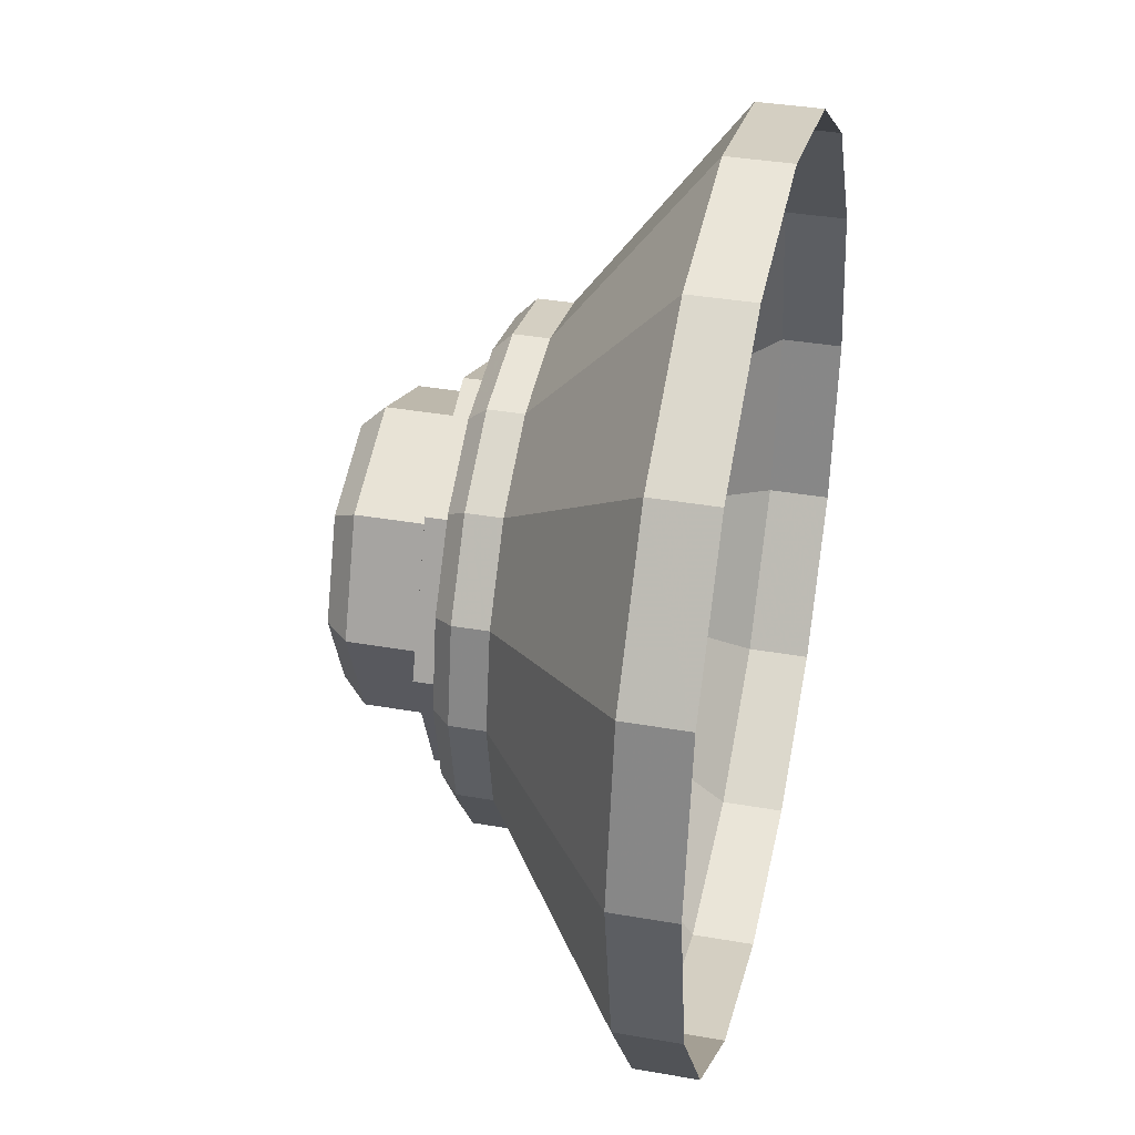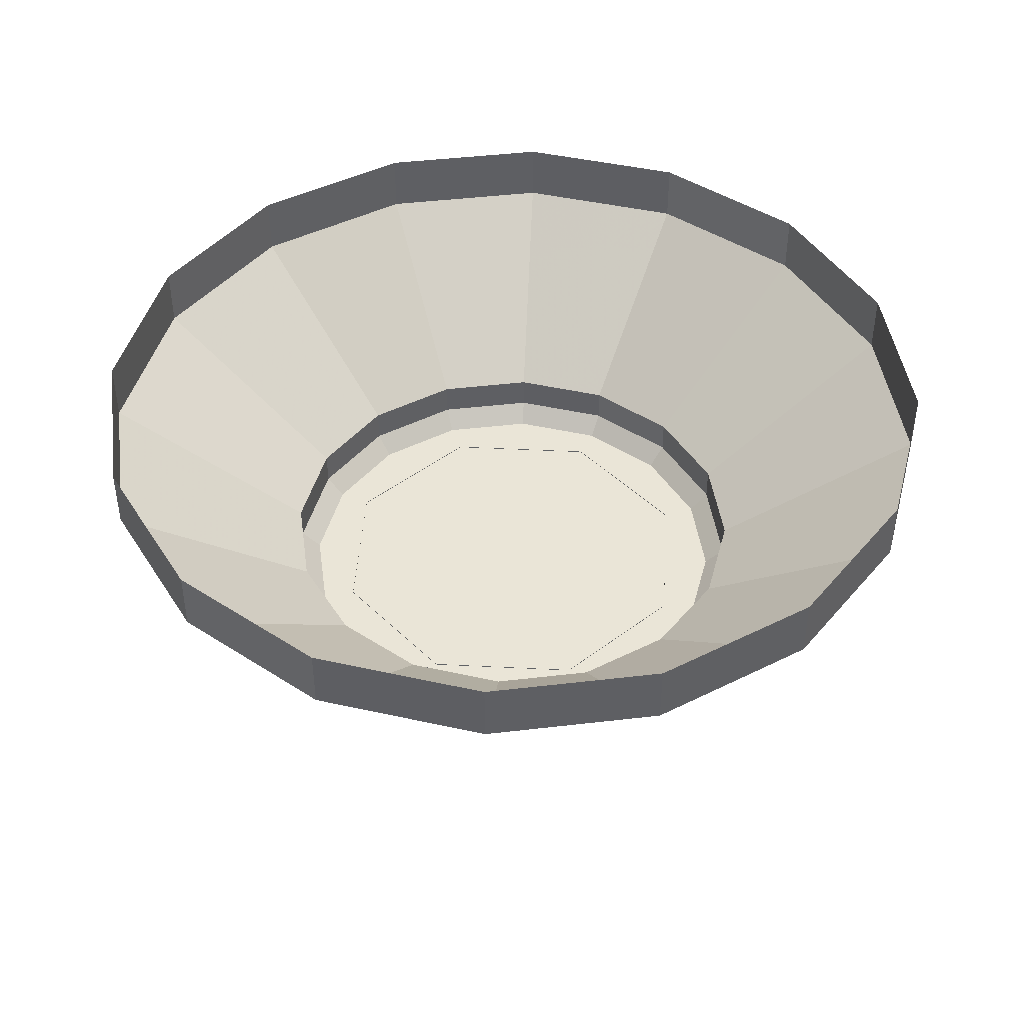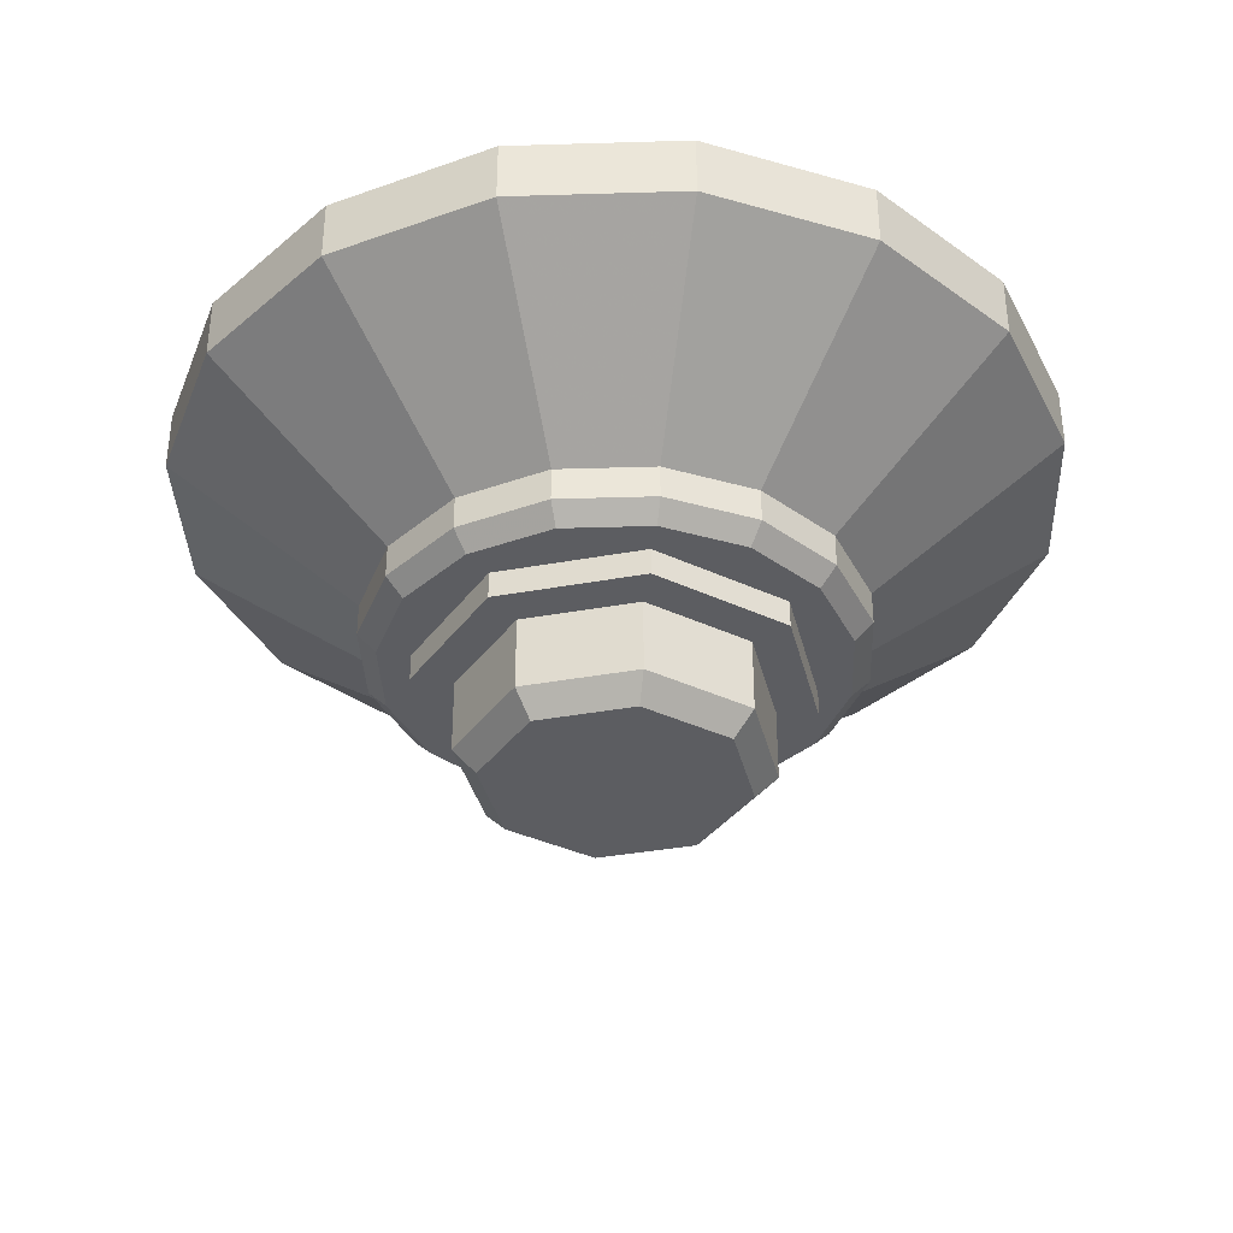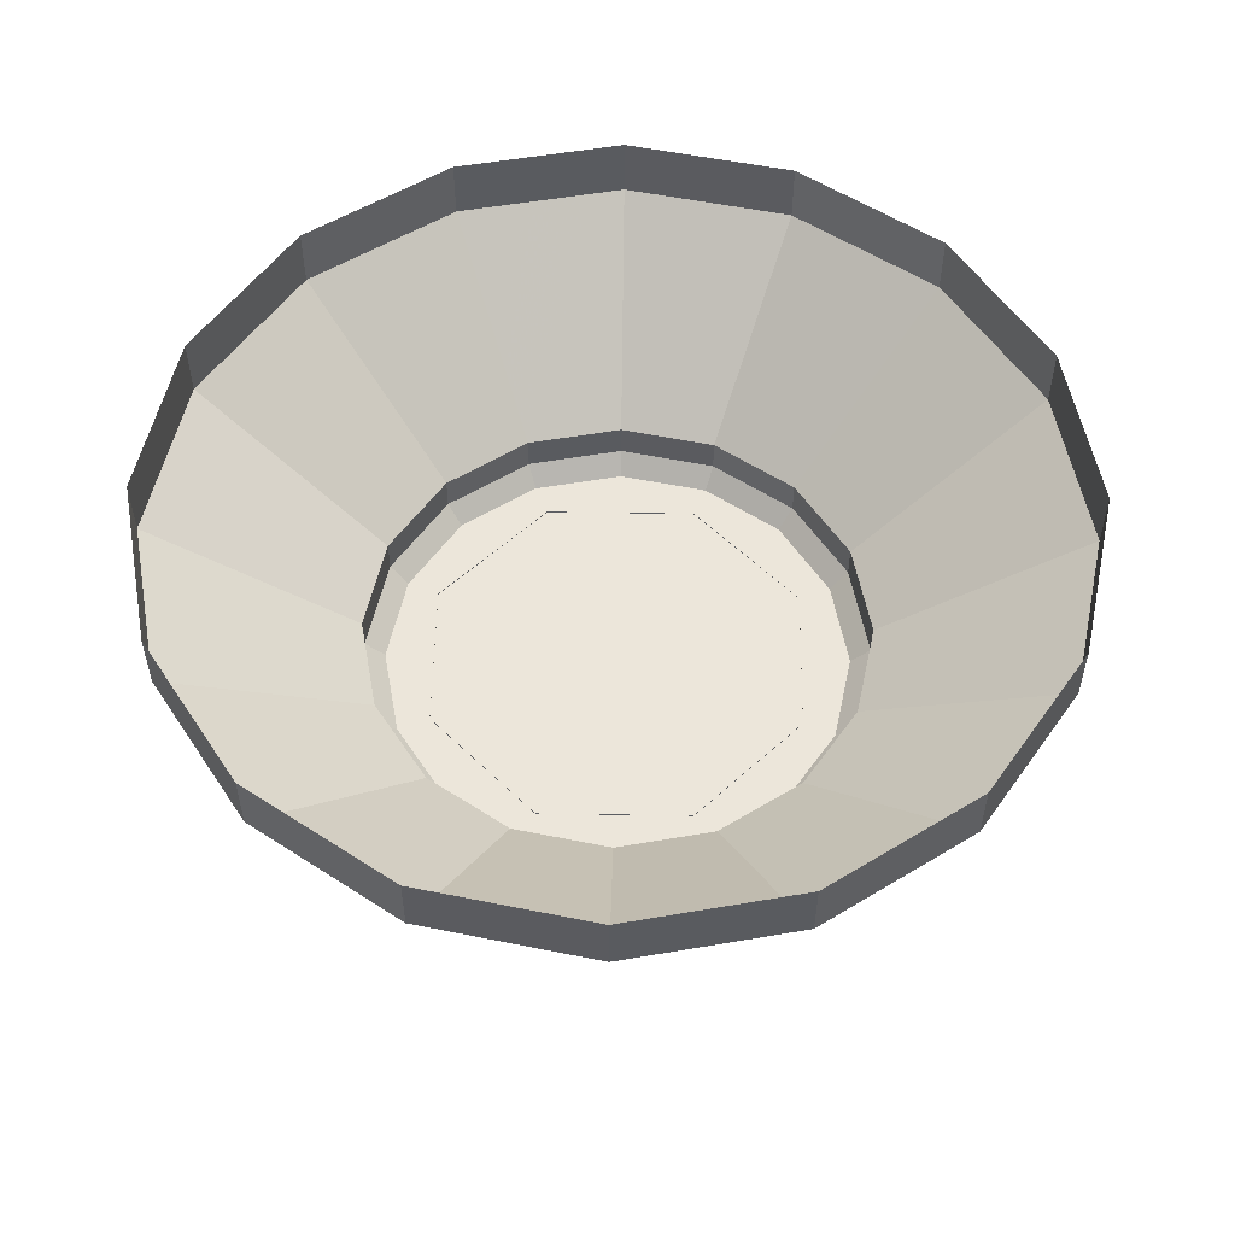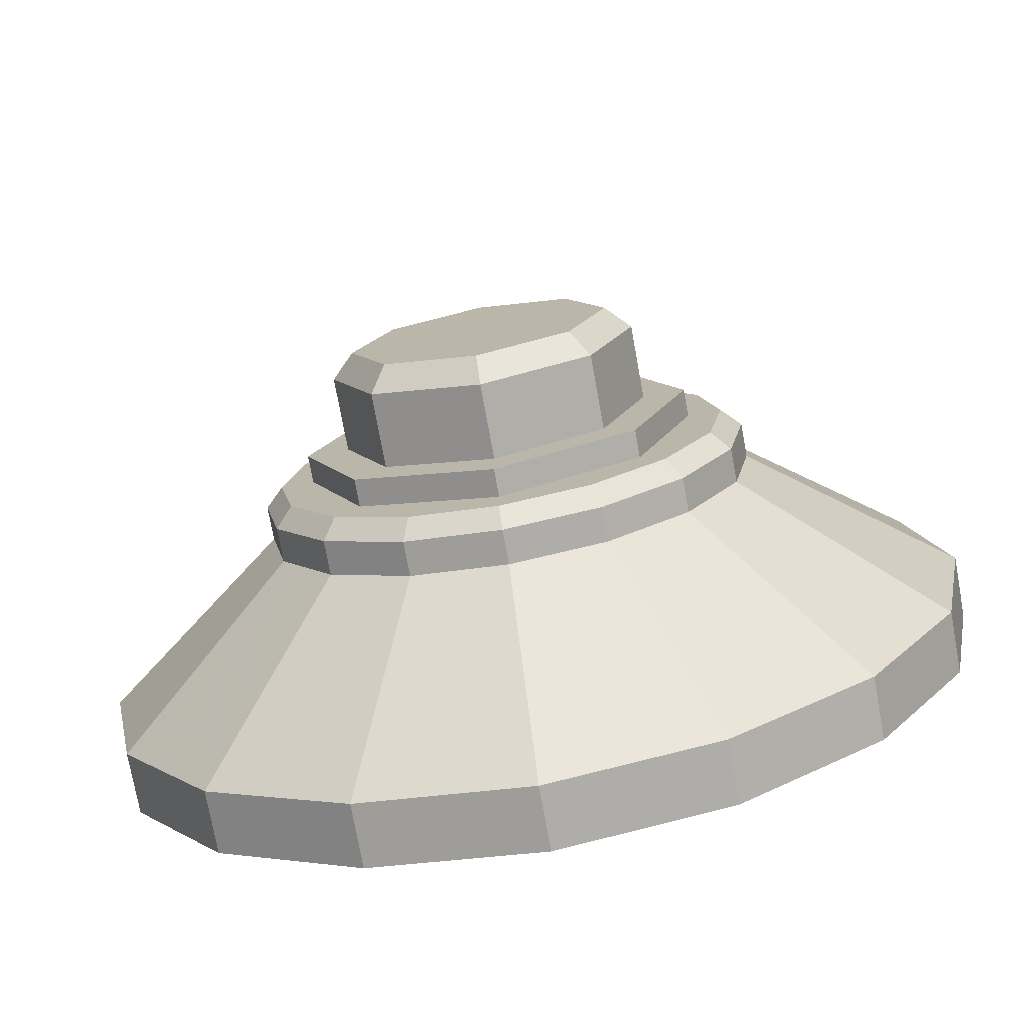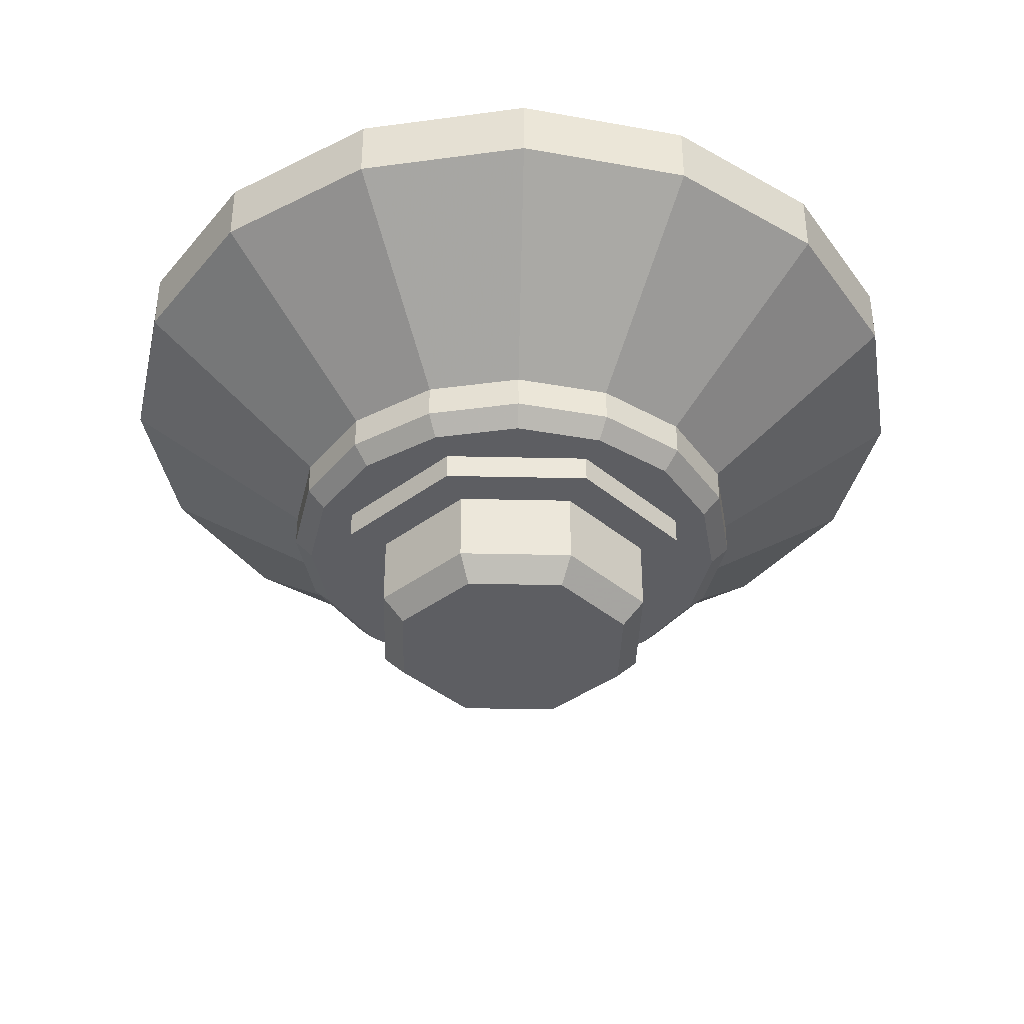
<metadata>
{"format":"obj","ext":"obj","renderer":"f3d","projection":"perspective","resolution":1024,"background":"white","views":[{"elev":36.4,"azim":102.8,"up":"+Z"},{"elev":44.4,"azim":-109.1,"up":"+Y"},{"elev":-36.5,"azim":-9.0,"up":"+Y"},{"elev":54.3,"azim":68.4,"up":"+Y"},{"elev":-75.1,"azim":10.3,"up":"+Z"},{"elev":-38.4,"azim":155.9,"up":"+Y"}]}
</metadata>
<code>
g Chap01_BD_AirFortress_08B_Lod0
v -8.152 -9.006 0
v -4.882 -10.27 4.882
v -6.904 -10.27 0
v -5.764 -9.006 5.764
v -4.882 -10.27 4.882
v 0 -10.27 6.904
v 0 -9.006 8.152
v 6.904 -10.27 0
v 5.764 -9.006 5.764
v 8.152 -9.006 0
v 6.904 -10.27 0
v 4.882 -10.27 4.882
v 0 -9.006 8.152
v 0 -10.27 6.904
v 12.14 -3.612 0
v 12.14 -2.631 5.03
v 13.14 -2.631 0
v 12.14 -3.612 0
v 11.22 -3.612 4.647
v 9.294 -2.631 9.294
v 8.587 -3.612 8.587
v 5.03 -2.631 12.14
v 4.647 -3.612 11.22
v 0 -2.631 13.14
v 0 -3.612 12.14
v -13.14 -2.631 0
v -11.22 -3.612 4.647
v -12.14 -3.612 0
v -12.14 -2.631 5.03
v -11.22 -3.612 4.647
v -8.587 -3.612 8.587
v -9.294 -2.631 9.294
v -4.647 -3.612 11.22
v -5.03 -2.631 12.14
v 0 -3.612 12.14
v 0 -2.631 13.14
v -6.904 -10.27 0
v -5.764 -9.006 -5.764
v -8.152 -9.006 0
v -4.882 -10.27 -4.882
v 0 -9.006 -8.152
v 0 -10.27 -6.904
v 0 -10.27 -6.904
v 5.764 -9.006 -5.764
v 0 -9.006 -8.152
v 4.882 -10.27 -4.882
v 8.152 -9.006 0
v 6.904 -10.27 0
v 4.882 -10.27 4.882
v -4.882 -10.27 4.882
v 0 -10.27 6.904
v -6.904 -10.27 0
v 6.904 -10.27 0
v -4.882 -10.27 -4.882
v 4.882 -10.27 -4.882
v 0 -10.27 -6.904
v 5.764 -9.006 5.764
v 8.152 -5.047 0
v 8.152 -9.006 0
v 5.764 -5.047 5.764
v 0 -9.006 8.152
v 0 -5.047 8.152
v -5.764 -9.006 5.764
v -5.764 -5.047 5.764
v -8.152 -9.006 0
v -8.152 -5.047 0
v 8.152 -9.006 0
v 8.152 -5.047 0
v 5.764 -5.047 -5.764
v 5.764 -9.006 -5.764
v 0 -5.047 -8.152
v 0 -9.006 -8.152
v -5.764 -5.047 -5.764
v -5.764 -9.006 -5.764
v -8.152 -5.047 0
v -8.152 -9.006 0
v 7.338 -5.071 7.338
v 10.38 -3.574 0
v 10.38 -5.071 0
v 7.338 -3.574 7.338
v 0 -5.071 10.38
v 0 -3.574 10.38
v 10.38 -5.071 0
v 10.38 -3.574 0
v 7.338 -3.574 -7.338
v 7.338 -5.071 -7.338
v 0 -3.574 -10.38
v 0 -5.071 -10.38
v 0 -5.071 -10.38
v 0 -3.574 -10.38
v -7.338 -3.574 -7.338
v -7.338 -5.071 -7.338
v -10.38 -3.574 0
v -10.38 -5.071 0
v -10.38 -5.071 0
v -10.38 -3.574 0
v -7.338 -3.574 7.338
v -7.338 -5.071 7.338
v 0 -3.574 10.38
v 0 -5.071 10.38
v 7.338 -5.071 -7.338
v 7.338 -5.071 7.338
v 10.38 -5.071 0
v 0 -5.071 10.38
v -7.338 -5.071 7.338
v -10.38 -5.071 0
v -7.338 -5.071 -7.338
v 0 -5.071 -10.38
v 21.78 6.953 -9.021
v 12.14 -0.8268 -5.03
v 13.14 -0.8268 0
v 23.57 6.953 0
v 16.67 6.953 -16.67
v 9.294 -0.8268 -9.294
v 12.14 -0.8268 -5.03
v 21.78 6.953 -9.021
v 9.021 6.953 -21.78
v 5.03 -0.8268 -12.14
v 9.294 -0.8268 -9.294
v 16.67 6.953 -16.67
v 0 6.953 -23.57
v 0 -0.8268 -13.14
v 5.03 -0.8268 -12.14
v 9.021 6.953 -21.78
v -9.021 6.953 -21.78
v -5.03 -0.8268 -12.14
v 0 -0.8268 -13.14
v 0 6.953 -23.57
v -16.67 6.953 -16.67
v -9.294 -0.8268 -9.294
v -5.03 -0.8268 -12.14
v -9.021 6.953 -21.78
v -21.78 6.953 -9.021
v -12.14 -0.8268 -5.03
v -9.294 -0.8268 -9.294
v -16.67 6.953 -16.67
v -23.57 6.953 0
v -13.14 -0.8268 0
v -12.14 -0.8268 -5.03
v -21.78 6.953 -9.021
v -21.78 6.953 9.021
v -12.14 -0.8268 5.03
v -13.14 -0.8268 0
v -23.57 6.953 0
v -16.67 6.953 16.67
v -9.294 -0.8268 9.294
v -12.14 -0.8268 5.03
v -21.78 6.953 9.021
v -9.021 6.953 21.78
v -5.03 -0.8268 12.14
v -9.294 -0.8268 9.294
v -16.67 6.953 16.67
v 0 6.953 23.57
v 0 -0.8268 13.14
v -5.03 -0.8268 12.14
v -9.021 6.953 21.78
v 9.021 6.953 21.78
v 5.03 -0.8268 12.14
v 0 -0.8268 13.14
v 0 6.953 23.57
v 16.67 6.953 16.67
v 9.294 -0.8268 9.294
v 5.03 -0.8268 12.14
v 9.021 6.953 21.78
v 21.78 6.953 9.021
v 12.14 -0.8268 5.03
v 9.294 -0.8268 9.294
v 16.67 6.953 16.67
v 23.57 6.953 0
v 13.14 -0.8268 0
v 12.14 -0.8268 5.03
v 21.78 6.953 9.021
v 13.14 -2.631 0
v 11.22 -3.612 -4.647
v 12.14 -3.612 0
v 12.14 -2.631 -5.03
v 8.587 -3.612 -8.587
v 9.294 -2.631 -9.294
v 4.647 -3.612 -11.22
v 5.03 -2.631 -12.14
v 0 -3.612 -12.14
v 0 -2.631 -13.14
v 0 -2.631 -13.14
v -4.647 -3.612 -11.22
v 0 -3.612 -12.14
v -5.03 -2.631 -12.14
v -8.587 -3.612 -8.587
v -9.294 -2.631 -9.294
v -11.22 -3.612 -4.647
v -12.14 -2.631 -5.03
v -12.14 -3.612 0
v -13.14 -2.631 0
v -12.14 -0.8268 -5.03
v -12.14 -2.631 -5.03
v -9.294 -2.631 -9.294
v -9.294 -0.8268 -9.294
v -5.03 -2.631 -12.14
v -5.03 -0.8268 -12.14
v 0 -2.631 -13.14
v 0 -0.8268 -13.14
v 5.03 -2.631 -12.14
v 5.03 -0.8268 -12.14
v 9.294 -2.631 -9.294
v 9.294 -0.8268 -9.294
v 12.14 -2.631 -5.03
v 12.14 -0.8268 -5.03
v 13.14 -2.631 0
v 13.14 -0.8268 0
v 12.14 -2.631 5.03
v 12.14 -0.8268 5.03
v -13.14 -0.8268 0
v -12.14 -2.631 -5.03
v -12.14 -0.8268 -5.03
v -13.14 -2.631 0
v -12.14 -0.8268 5.03
v -12.14 -2.631 5.03
v -9.294 -0.8268 9.294
v -9.294 -2.631 9.294
v -5.03 -0.8268 12.14
v -5.03 -2.631 12.14
v 0 -0.8268 13.14
v 0 -2.631 13.14
v 5.03 -0.8268 12.14
v 5.03 -2.631 12.14
v 9.294 -0.8268 9.294
v 9.294 -2.631 9.294
v 12.14 -0.8268 5.03
v 12.14 -2.631 5.03
v -4.647 -3.612 -11.22
v 4.647 -3.612 -11.22
v 0 -3.612 -12.14
v 8.587 -3.612 -8.587
v -8.587 -3.612 -8.587
v 11.22 -3.612 -4.647
v -11.22 -3.612 -4.647
v 12.14 -3.612 0
v -12.14 -3.612 0
v 11.22 -3.612 4.647
v -11.22 -3.612 4.647
v 8.587 -3.612 8.587
v -8.587 -3.612 8.587
v 4.647 -3.612 11.22
v -4.647 -3.612 11.22
v 0 -3.612 12.14
v 23.57 6.953 0
v 21.78 10.27 -9.021
v 21.78 6.953 -9.021
v 23.57 10.27 0
v 21.78 6.953 9.021
v 21.78 10.27 9.021
v 21.78 6.953 -9.021
v 21.78 10.27 -9.021
v 16.67 10.27 -16.67
v 16.67 6.953 -16.67
v 9.021 10.27 -21.78
v 9.021 6.953 -21.78
v 9.021 6.953 -21.78
v 9.021 10.27 -21.78
v 0 10.27 -23.57
v 0 6.953 -23.57
v -9.021 10.27 -21.78
v -9.021 6.953 -21.78
v -9.021 6.953 -21.78
v -9.021 10.27 -21.78
v -16.67 10.27 -16.67
v -16.67 6.953 -16.67
v -21.78 10.27 -9.021
v -21.78 6.953 -9.021
v -21.78 6.953 -9.021
v -21.78 10.27 -9.021
v -23.57 10.27 0
v -23.57 6.953 0
v -21.78 10.27 9.021
v -21.78 6.953 9.021
v -21.78 6.953 9.021
v -21.78 10.27 9.021
v -16.67 10.27 16.67
v -16.67 6.953 16.67
v -9.021 10.27 21.78
v -9.021 6.953 21.78
v -9.021 6.953 21.78
v -9.021 10.27 21.78
v 0 10.27 23.57
v 0 6.953 23.57
v 9.021 10.27 21.78
v 9.021 6.953 21.78
v 9.021 6.953 21.78
v 9.021 10.27 21.78
v 16.67 10.27 16.67
v 16.67 6.953 16.67
v 21.78 10.27 9.021
v 21.78 6.953 9.021
g Chap01_BD_AirFortress_08B_Lod0_0
f 3 2 1
f 5 4 1
f 5 6 4
f 6 7 4
f 10 9 8
f 9 12 11
f 9 13 12
f 13 14 12
f 17 16 15
f 16 19 18
f 19 16 20
f 21 19 20
f 21 20 22
f 23 21 22
f 23 22 24
f 25 23 24
f 28 27 26
f 30 29 26
f 30 31 29
f 31 32 29
f 31 33 32
f 33 34 32
f 33 35 34
f 35 36 34
f 39 38 37
f 38 40 37
f 38 41 40
f 41 42 40
f 45 44 43
f 44 46 43
f 44 47 46
f 47 48 46
f 51 50 49
f 50 52 49
f 52 53 49
f 52 54 53
f 54 55 53
f 54 56 55
f 59 58 57
f 58 60 57
f 57 60 61
f 60 62 61
f 61 62 63
f 62 64 63
f 63 64 65
f 64 66 65
f 69 68 67
f 70 69 67
f 71 69 70
f 72 71 70
f 73 71 72
f 74 73 72
f 75 73 74
f 76 75 74
f 79 78 77
f 78 80 77
f 77 80 81
f 80 82 81
f 85 84 83
f 86 85 83
f 87 85 86
f 88 87 86
f 91 90 89
f 92 91 89
f 93 91 92
f 94 93 92
f 97 96 95
f 98 97 95
f 99 97 98
f 100 99 98
f 103 102 101
f 102 104 101
f 104 105 101
f 105 106 101
f 106 107 101
f 107 108 101
f 111 110 109
f 112 111 109
f 115 114 113
f 116 115 113
f 119 118 117
f 120 119 117
f 123 122 121
f 124 123 121
f 127 126 125
f 128 127 125
f 131 130 129
f 132 131 129
f 135 134 133
f 136 135 133
f 139 138 137
f 140 139 137
f 143 142 141
f 144 143 141
f 147 146 145
f 148 147 145
f 151 150 149
f 152 151 149
f 155 154 153
f 156 155 153
f 159 158 157
f 160 159 157
f 163 162 161
f 164 163 161
f 167 166 165
f 168 167 165
f 171 170 169
f 172 171 169
f 175 174 173
f 174 176 173
f 174 177 176
f 177 178 176
f 177 179 178
f 179 180 178
f 179 181 180
f 181 182 180
f 185 184 183
f 184 186 183
f 184 187 186
f 187 188 186
f 187 189 188
f 189 190 188
f 189 191 190
f 191 192 190
f 195 194 193
f 196 195 193
f 197 195 196
f 198 197 196
f 199 197 198
f 200 199 198
f 201 199 200
f 202 201 200
f 203 201 202
f 204 203 202
f 205 203 204
f 206 205 204
f 207 205 206
f 208 207 206
f 209 207 208
f 210 209 208
f 213 212 211
f 212 214 211
f 211 214 215
f 214 216 215
f 215 216 217
f 216 218 217
f 217 218 219
f 218 220 219
f 219 220 221
f 220 222 221
f 221 222 223
f 222 224 223
f 223 224 225
f 224 226 225
f 225 226 227
f 226 228 227
f 231 230 229
f 230 232 229
f 232 233 229
f 232 234 233
f 234 235 233
f 234 236 235
f 236 237 235
f 236 238 237
f 238 239 237
f 238 240 239
f 240 241 239
f 240 242 241
f 242 243 241
f 242 244 243
g Chap01_BD_AirFortress_08B_Lod0_1
f 247 246 245
f 246 248 245
f 245 248 249
f 248 250 249
f 253 252 251
f 254 253 251
f 255 253 254
f 256 255 254
f 259 258 257
f 260 259 257
f 261 259 260
f 262 261 260
f 265 264 263
f 266 265 263
f 267 265 266
f 268 267 266
f 271 270 269
f 272 271 269
f 273 271 272
f 274 273 272
f 277 276 275
f 278 277 275
f 279 277 278
f 280 279 278
f 283 282 281
f 284 283 281
f 285 283 284
f 286 285 284
f 289 288 287
f 290 289 287
f 291 289 290
f 292 291 290

</code>
